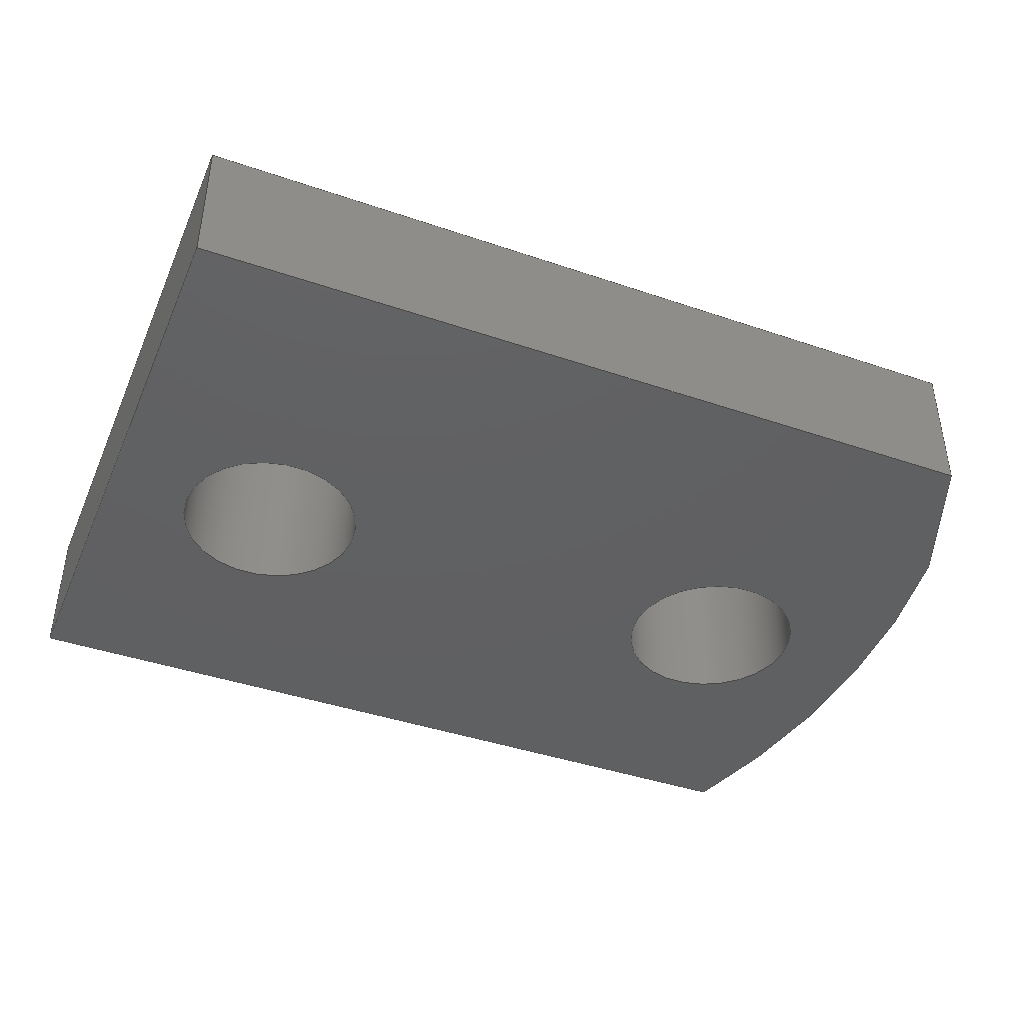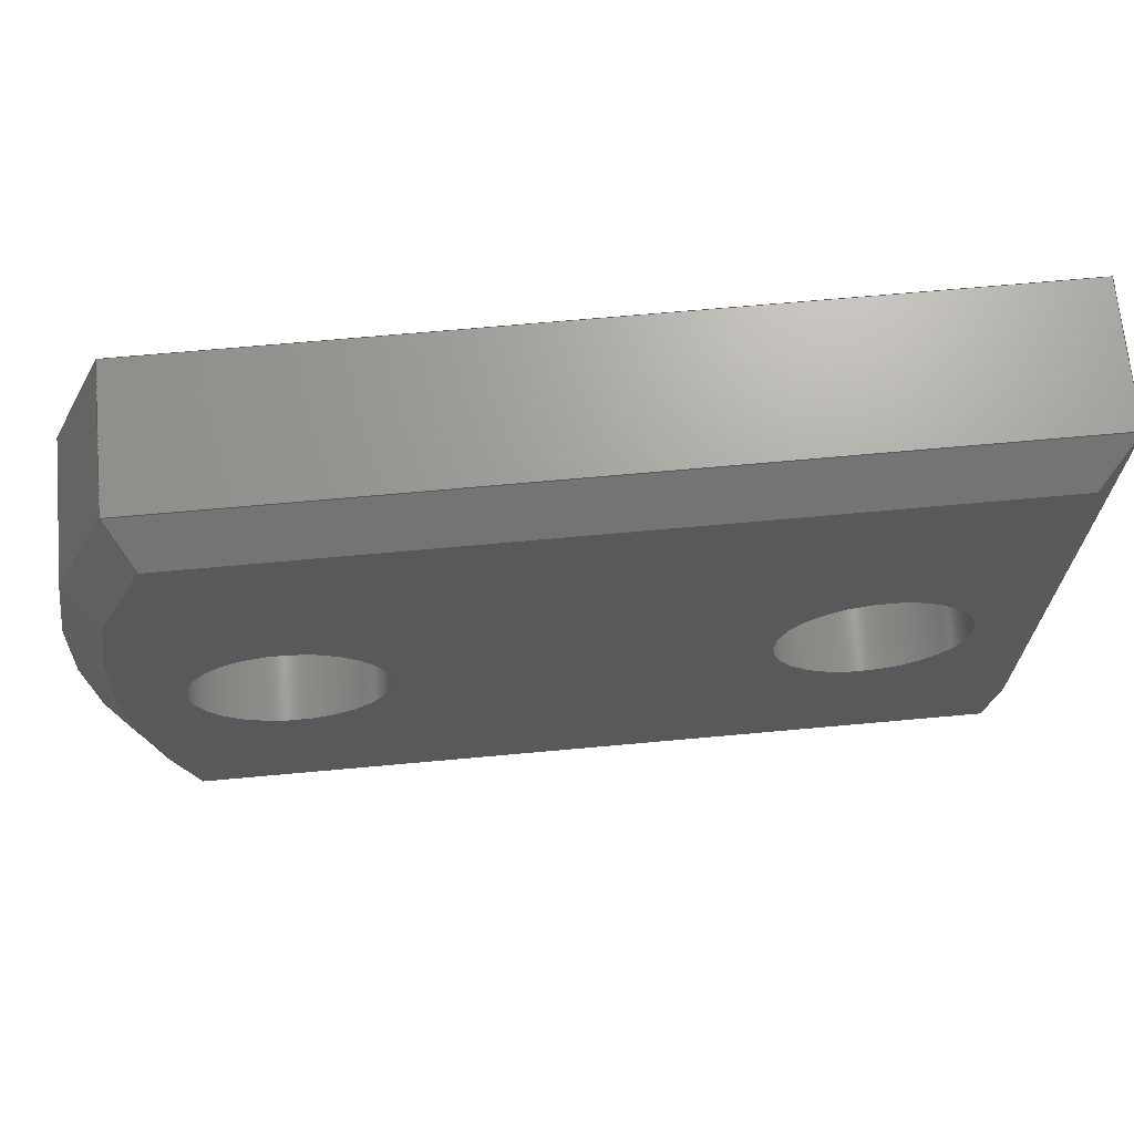
<metadata>
{"format":"step","ext":"step","renderer":"f3d","projection":"perspective","resolution":1024,"background":"white","views":[{"elev":-41.5,"azim":157.5,"up":"+Z"},{"elev":68.7,"azim":-5.2,"up":"+Y"}]}
</metadata>
<code>
ISO-10303-21;
DATA;
#1=SHAPE_REPRESENTATION_RELATIONSHIP('','',#236,#2);
#2=ADVANCED_BREP_SHAPE_REPRESENTATION('',(#234),#395);
#3=CONICAL_SURFACE('',#258,0.027,0.7854);
#4=B_SPLINE_CURVE_WITH_KNOTS('',3,(#368,#369,#370,#371),.UNSPECIFIED.,
 .F.,.F.,(4,4),(0.8856,0.9771),.UNSPECIFIED.);
#5=B_SPLINE_CURVE_WITH_KNOTS('',3,(#384,#385,#386,#387),.UNSPECIFIED.,
 .F.,.F.,(4,4),(0,0.001591),.UNSPECIFIED.);
#6=B_SPLINE_CURVE_WITH_KNOTS('',3,(#389,#390,#391,#392),.UNSPECIFIED.,
 .F.,.F.,(4,4),(0,0.001417),.UNSPECIFIED.);
#7=CYLINDRICAL_SURFACE('',#248,0.027);
#8=CYLINDRICAL_SURFACE('',#250,0.0027);
#9=CYLINDRICAL_SURFACE('',#251,0.0027);
#10=CIRCLE('',#240,0.026);
#11=CIRCLE('',#241,0.0027);
#12=CIRCLE('',#242,0.0027);
#13=CIRCLE('',#244,0.027);
#14=CIRCLE('',#245,0.0027);
#15=CIRCLE('',#246,0.0027);
#16=CIRCLE('',#249,0.027);
#17=ORIENTED_EDGE('',*,*,#75,.T.);
#18=ORIENTED_EDGE('',*,*,#76,.T.);
#19=ORIENTED_EDGE('',*,*,#77,.T.);
#20=ORIENTED_EDGE('',*,*,#78,.T.);
#21=ORIENTED_EDGE('',*,*,#79,.T.);
#22=ORIENTED_EDGE('',*,*,#80,.T.);
#23=ORIENTED_EDGE('',*,*,#81,.T.);
#24=ORIENTED_EDGE('',*,*,#82,.T.);
#25=ORIENTED_EDGE('',*,*,#83,.T.);
#26=ORIENTED_EDGE('',*,*,#84,.T.);
#27=ORIENTED_EDGE('',*,*,#85,.T.);
#28=ORIENTED_EDGE('',*,*,#86,.F.);
#29=ORIENTED_EDGE('',*,*,#87,.T.);
#30=ORIENTED_EDGE('',*,*,#88,.T.);
#31=ORIENTED_EDGE('',*,*,#89,.F.);
#32=ORIENTED_EDGE('',*,*,#78,.F.);
#33=ORIENTED_EDGE('',*,*,#90,.T.);
#34=ORIENTED_EDGE('',*,*,#91,.T.);
#35=ORIENTED_EDGE('',*,*,#92,.F.);
#36=ORIENTED_EDGE('',*,*,#93,.T.);
#37=ORIENTED_EDGE('',*,*,#94,.T.);
#38=ORIENTED_EDGE('',*,*,#87,.F.);
#39=ORIENTED_EDGE('',*,*,#94,.F.);
#40=ORIENTED_EDGE('',*,*,#95,.T.);
#41=ORIENTED_EDGE('',*,*,#96,.T.);
#42=ORIENTED_EDGE('',*,*,#88,.F.);
#43=ORIENTED_EDGE('',*,*,#84,.F.);
#44=ORIENTED_EDGE('',*,*,#91,.F.);
#45=ORIENTED_EDGE('',*,*,#85,.F.);
#46=ORIENTED_EDGE('',*,*,#90,.F.);
#47=ORIENTED_EDGE('',*,*,#96,.F.);
#48=ORIENTED_EDGE('',*,*,#97,.T.);
#49=ORIENTED_EDGE('',*,*,#75,.F.);
#50=ORIENTED_EDGE('',*,*,#89,.T.);
#51=ORIENTED_EDGE('',*,*,#77,.F.);
#52=ORIENTED_EDGE('',*,*,#98,.T.);
#53=ORIENTED_EDGE('',*,*,#92,.T.);
#54=ORIENTED_EDGE('',*,*,#86,.T.);
#55=ORIENTED_EDGE('',*,*,#99,.F.);
#56=ORIENTED_EDGE('',*,*,#98,.F.);
#57=ORIENTED_EDGE('',*,*,#100,.F.);
#58=ORIENTED_EDGE('',*,*,#82,.F.);
#59=ORIENTED_EDGE('',*,*,#100,.T.);
#60=ORIENTED_EDGE('',*,*,#76,.F.);
#61=ORIENTED_EDGE('',*,*,#101,.F.);
#62=ORIENTED_EDGE('',*,*,#83,.F.);
#63=ORIENTED_EDGE('',*,*,#99,.T.);
#64=ORIENTED_EDGE('',*,*,#81,.F.);
#65=ORIENTED_EDGE('',*,*,#102,.F.);
#66=ORIENTED_EDGE('',*,*,#93,.F.);
#67=ORIENTED_EDGE('',*,*,#101,.T.);
#68=ORIENTED_EDGE('',*,*,#97,.F.);
#69=ORIENTED_EDGE('',*,*,#103,.F.);
#70=ORIENTED_EDGE('',*,*,#79,.F.);
#71=ORIENTED_EDGE('',*,*,#102,.T.);
#72=ORIENTED_EDGE('',*,*,#80,.F.);
#73=ORIENTED_EDGE('',*,*,#103,.T.);
#74=ORIENTED_EDGE('',*,*,#95,.F.);
#75=EDGE_CURVE('',#104,#105,#123,.T.);
#76=EDGE_CURVE('',#105,#106,#124,.T.);
#77=EDGE_CURVE('',#106,#107,#125,.T.);
#78=EDGE_CURVE('',#107,#104,#126,.T.);
#79=EDGE_CURVE('',#108,#109,#127,.T.);
#80=EDGE_CURVE('',#109,#110,#10,.F.);
#81=EDGE_CURVE('',#110,#111,#128,.T.);
#82=EDGE_CURVE('',#111,#112,#129,.T.);
#83=EDGE_CURVE('',#112,#108,#130,.T.);
#84=EDGE_CURVE('',#113,#113,#11,.T.);
#85=EDGE_CURVE('',#114,#114,#12,.T.);
#86=EDGE_CURVE('',#115,#107,#131,.T.);
#87=EDGE_CURVE('',#115,#116,#132,.T.);
#88=EDGE_CURVE('',#116,#117,#13,.T.);
#89=EDGE_CURVE('',#104,#117,#133,.T.);
#90=EDGE_CURVE('',#118,#118,#14,.T.);
#91=EDGE_CURVE('',#119,#119,#15,.T.);
#92=EDGE_CURVE('',#120,#115,#134,.T.);
#93=EDGE_CURVE('',#120,#121,#135,.T.);
#94=EDGE_CURVE('',#121,#116,#136,.T.);
#95=EDGE_CURVE('',#121,#122,#16,.T.);
#96=EDGE_CURVE('',#122,#117,#4,.F.);
#97=EDGE_CURVE('',#122,#105,#137,.T.);
#98=EDGE_CURVE('',#106,#120,#138,.T.);
#99=EDGE_CURVE('',#120,#111,#139,.T.);
#100=EDGE_CURVE('',#112,#106,#140,.F.);
#101=EDGE_CURVE('',#108,#105,#141,.T.);
#102=EDGE_CURVE('',#121,#110,#5,.F.);
#103=EDGE_CURVE('',#109,#122,#6,.F.);
#104=VERTEX_POINT('',#325);
#105=VERTEX_POINT('',#326);
#106=VERTEX_POINT('',#328);
#107=VERTEX_POINT('',#330);
#108=VERTEX_POINT('',#334);
#109=VERTEX_POINT('',#335);
#110=VERTEX_POINT('',#337);
#111=VERTEX_POINT('',#339);
#112=VERTEX_POINT('',#341);
#113=VERTEX_POINT('',#344);
#114=VERTEX_POINT('',#346);
#115=VERTEX_POINT('',#349);
#116=VERTEX_POINT('',#351);
#117=VERTEX_POINT('',#353);
#118=VERTEX_POINT('',#356);
#119=VERTEX_POINT('',#358);
#120=VERTEX_POINT('',#361);
#121=VERTEX_POINT('',#363);
#122=VERTEX_POINT('',#367);
#123=LINE('',#324,#142);
#124=LINE('',#327,#143);
#125=LINE('',#329,#144);
#126=LINE('',#331,#145);
#127=LINE('',#333,#146);
#128=LINE('',#338,#147);
#129=LINE('',#340,#148);
#130=LINE('',#342,#149);
#131=LINE('',#348,#150);
#132=LINE('',#350,#151);
#133=LINE('',#354,#152);
#134=LINE('',#360,#153);
#135=LINE('',#362,#154);
#136=LINE('',#364,#155);
#137=LINE('',#375,#156);
#138=LINE('',#377,#157);
#139=LINE('',#379,#158);
#140=LINE('',#380,#159);
#141=LINE('',#382,#160);
#142=VECTOR('',#263,1);
#143=VECTOR('',#264,1);
#144=VECTOR('',#265,1);
#145=VECTOR('',#266,1);
#146=VECTOR('',#269,1);
#147=VECTOR('',#272,1);
#148=VECTOR('',#273,1);
#149=VECTOR('',#274,1);
#150=VECTOR('',#281,1);
#151=VECTOR('',#282,1);
#152=VECTOR('',#285,1);
#153=VECTOR('',#292,1);
#154=VECTOR('',#293,1);
#155=VECTOR('',#294,1);
#156=VECTOR('',#305,1);
#157=VECTOR('',#308,1);
#158=VECTOR('',#311,1);
#159=VECTOR('',#312,1);
#160=VECTOR('',#315,1);
#161=EDGE_LOOP('',(#17,#18,#19,#20));
#162=EDGE_LOOP('',(#21,#22,#23,#24,#25));
#163=EDGE_LOOP('',(#26));
#164=EDGE_LOOP('',(#27));
#165=EDGE_LOOP('',(#28,#29,#30,#31,#32));
#166=EDGE_LOOP('',(#33));
#167=EDGE_LOOP('',(#34));
#168=EDGE_LOOP('',(#35,#36,#37,#38));
#169=EDGE_LOOP('',(#39,#40,#41,#42));
#170=EDGE_LOOP('',(#43));
#171=EDGE_LOOP('',(#44));
#172=EDGE_LOOP('',(#45));
#173=EDGE_LOOP('',(#46));
#174=EDGE_LOOP('',(#47,#48,#49,#50));
#175=EDGE_LOOP('',(#51,#52,#53,#54));
#176=EDGE_LOOP('',(#55,#56,#57,#58));
#177=EDGE_LOOP('',(#59,#60,#61,#62));
#178=EDGE_LOOP('',(#63,#64,#65,#66));
#179=EDGE_LOOP('',(#67,#68,#69,#70));
#180=EDGE_LOOP('',(#71,#72,#73,#74));
#181=FACE_BOUND('',#161,.T.);
#182=FACE_BOUND('',#162,.T.);
#183=FACE_BOUND('',#163,.T.);
#184=FACE_BOUND('',#164,.T.);
#185=FACE_BOUND('',#165,.T.);
#186=FACE_BOUND('',#166,.T.);
#187=FACE_BOUND('',#167,.T.);
#188=FACE_BOUND('',#168,.T.);
#189=FACE_BOUND('',#169,.T.);
#190=FACE_BOUND('',#170,.T.);
#191=FACE_BOUND('',#171,.T.);
#192=FACE_BOUND('',#172,.T.);
#193=FACE_BOUND('',#173,.T.);
#194=FACE_BOUND('',#174,.T.);
#195=FACE_BOUND('',#175,.T.);
#196=FACE_BOUND('',#176,.T.);
#197=FACE_BOUND('',#177,.T.);
#198=FACE_BOUND('',#178,.T.);
#199=FACE_BOUND('',#179,.T.);
#200=FACE_BOUND('',#180,.T.);
#201=PLANE('',#238);
#202=PLANE('',#239);
#203=PLANE('',#243);
#204=PLANE('',#247);
#205=PLANE('',#252);
#206=PLANE('',#253);
#207=PLANE('',#254);
#208=PLANE('',#255);
#209=PLANE('',#256);
#210=PLANE('',#257);
#211=ADVANCED_FACE('',(#181),#201,.T.);
#212=ADVANCED_FACE('',(#182,#183,#184),#202,.F.);
#213=ADVANCED_FACE('',(#185,#186,#187),#203,.T.);
#214=ADVANCED_FACE('',(#188),#204,.T.);
#215=ADVANCED_FACE('',(#189),#7,.T.);
#216=ADVANCED_FACE('',(#190,#191),#8,.F.);
#217=ADVANCED_FACE('',(#192,#193),#9,.F.);
#218=ADVANCED_FACE('',(#194),#205,.F.);
#219=ADVANCED_FACE('',(#195),#206,.T.);
#220=ADVANCED_FACE('',(#196),#207,.T.);
#221=ADVANCED_FACE('',(#197),#208,.T.);
#222=ADVANCED_FACE('',(#198),#209,.T.);
#223=ADVANCED_FACE('',(#199),#210,.F.);
#224=ADVANCED_FACE('',(#200),#3,.T.);
#225=CLOSED_SHELL('',(#211,#212,#213,#214,#215,#216,#217,#218,#219,#220,
#221,#222,#223,#224));
#226=STYLED_ITEM('',(#227),#234);
#227=PRESENTATION_STYLE_ASSIGNMENT((#228));
#228=SURFACE_STYLE_USAGE(.BOTH.,#229);
#229=SURFACE_SIDE_STYLE('',(#230));
#230=SURFACE_STYLE_FILL_AREA(#231);
#231=FILL_AREA_STYLE('',(#232));
#232=FILL_AREA_STYLE_COLOUR('',#233);
#233=COLOUR_RGB('',0.6275,0.6275,0.6275);
#234=MANIFOLD_SOLID_BREP('bumper',#225);
#235=SHAPE_DEFINITION_REPRESENTATION(#400,#236);
#236=SHAPE_REPRESENTATION('bumper',(#237),#395);
#237=AXIS2_PLACEMENT_3D('',#322,#259,#260);
#238=AXIS2_PLACEMENT_3D('',#323,#261,#262);
#239=AXIS2_PLACEMENT_3D('',#332,#267,#268);
#240=AXIS2_PLACEMENT_3D('',#336,#270,#271);
#241=AXIS2_PLACEMENT_3D('',#343,#275,#276);
#242=AXIS2_PLACEMENT_3D('',#345,#277,#278);
#243=AXIS2_PLACEMENT_3D('',#347,#279,#280);
#244=AXIS2_PLACEMENT_3D('',#352,#283,#284);
#245=AXIS2_PLACEMENT_3D('',#355,#286,#287);
#246=AXIS2_PLACEMENT_3D('',#357,#288,#289);
#247=AXIS2_PLACEMENT_3D('',#359,#290,#291);
#248=AXIS2_PLACEMENT_3D('',#365,#295,#296);
#249=AXIS2_PLACEMENT_3D('',#366,#297,#298);
#250=AXIS2_PLACEMENT_3D('',#372,#299,#300);
#251=AXIS2_PLACEMENT_3D('',#373,#301,#302);
#252=AXIS2_PLACEMENT_3D('',#374,#303,#304);
#253=AXIS2_PLACEMENT_3D('',#376,#306,#307);
#254=AXIS2_PLACEMENT_3D('',#378,#309,#310);
#255=AXIS2_PLACEMENT_3D('',#381,#313,#314);
#256=AXIS2_PLACEMENT_3D('',#383,#316,#317);
#257=AXIS2_PLACEMENT_3D('',#388,#318,#319);
#258=AXIS2_PLACEMENT_3D('',#393,#320,#321);
#259=DIRECTION('',(0,0,1));
#260=DIRECTION('',(1,0,0));
#261=DIRECTION('',(-3.553e-14,1,0));
#262=DIRECTION('',(0,0,1));
#263=DIRECTION('',(1.414e-16,-1.092e-15,1));
#264=DIRECTION('',(1,3.553e-14,-1.414e-16));
#265=DIRECTION('',(0,0,-1));
#266=DIRECTION('',(-1,3.817e-24,2.102e-17));
#267=DIRECTION('',(-1.414e-16,1.092e-15,-1));
#268=DIRECTION('',(1,-3.817e-24,-1.414e-16));
#269=DIRECTION('',(-0.3887,-0.9214,-9.514e-16));
#270=DIRECTION('',(-1.414e-16,1.092e-15,-1));
#271=DIRECTION('',(0,1,1.092e-15));
#272=DIRECTION('',(1,2.255e-14,-1.414e-16));
#273=DIRECTION('',(-1.947e-14,1,1.092e-15));
#274=DIRECTION('',(-1,-3.553e-14,1.414e-16));
#275=DIRECTION('',(-1.414e-16,1.092e-15,-1));
#276=DIRECTION('',(1,-3.817e-24,-1.414e-16));
#277=DIRECTION('',(-1.414e-16,1.092e-15,-1));
#278=DIRECTION('',(1,-3.817e-24,-1.414e-16));
#279=DIRECTION('',(-1.414e-16,1.092e-15,-1));
#280=DIRECTION('',(1,-3.817e-24,-1.414e-16));
#281=DIRECTION('',(0,1,0));
#282=DIRECTION('',(-1,-2.255e-14,-9.354e-17));
#283=DIRECTION('',(-1.414e-16,1.092e-15,-1));
#284=DIRECTION('',(-0.9479,-0.3185,-2.139e-16));
#285=DIRECTION('',(-0.3887,-0.9214,-9.514e-16));
#286=DIRECTION('',(1.414e-16,-1.092e-15,1));
#287=DIRECTION('',(1,-3.817e-24,-1.414e-16));
#288=DIRECTION('',(1.414e-16,-1.092e-15,1));
#289=DIRECTION('',(1,-3.817e-24,-1.414e-16));
#290=DIRECTION('',(2.255e-14,-1,0));
#291=DIRECTION('',(-1,-2.255e-14,-9.354e-17));
#292=DIRECTION('',(0,0,-1));
#293=DIRECTION('',(-1,-2.255e-14,1.414e-16));
#294=DIRECTION('',(0,0,-1));
#295=DIRECTION('',(0,0,-1));
#296=DIRECTION('',(-0.9479,-0.3185,0));
#297=DIRECTION('',(0,0,-1));
#298=DIRECTION('',(-1,0,0));
#299=DIRECTION('',(0,0,-1));
#300=DIRECTION('',(1,-3.817e-24,0));
#301=DIRECTION('',(0,0,-1));
#302=DIRECTION('',(1,-3.817e-24,0));
#303=DIRECTION('',(0.9214,-0.3887,-5.548e-16));
#304=DIRECTION('',(0.3887,0.9214,0));
#305=DIRECTION('',(0.3887,0.9214,9.514e-16));
#306=DIRECTION('',(1,1.947e-14,0));
#307=DIRECTION('',(1.947e-14,-1,-1.092e-15));
#308=DIRECTION('',(1.947e-14,-1,-1.092e-15));
#309=DIRECTION('',(0.7071,1.299e-14,0.7071));
#310=DIRECTION('',(1.947e-14,-1,-1.092e-15));
#311=DIRECTION('',(-0.5774,0.5774,0.5774));
#312=DIRECTION('',(-0.5774,-0.5774,0.5774));
#313=DIRECTION('',(-2.502e-14,0.7071,0.7071));
#314=DIRECTION('',(-1,-3.553e-14,1.414e-16));
#315=DIRECTION('',(-0.4247,0.6402,-0.6402));
#316=DIRECTION('',(1.605e-14,-0.7071,0.7071));
#317=DIRECTION('',(1,2.255e-14,-1.414e-16));
#318=DIRECTION('',(0.6515,-0.2748,-0.7071));
#319=DIRECTION('',(0.3887,0.9214,9.514e-16));
#320=DIRECTION('',(0,0,-1));
#321=DIRECTION('',(-1,0,0));
#322=CARTESIAN_POINT('',(0,0,0));
#323=CARTESIAN_POINT('',(-0.01577,0.0101,0.0037));
#324=CARTESIAN_POINT('',(-0.01409,0.0101,-0.04));
#325=CARTESIAN_POINT('',(-0.01409,0.0101,-0.0013));
#326=CARTESIAN_POINT('',(-0.01409,0.0101,0.0027));
#327=CARTESIAN_POINT('',(0.009661,0.0101,0.0027));
#328=CARTESIAN_POINT('',(0.009661,0.0101,0.0027));
#329=CARTESIAN_POINT('',(0.009661,0.0101,0.0037));
#330=CARTESIAN_POINT('',(0.009661,0.0101,-0.0013));
#331=CARTESIAN_POINT('',(-0.01413,0.0101,-0.0013));
#332=CARTESIAN_POINT('',(0.003156,-0.0012,0.0037));
#333=CARTESIAN_POINT('',(-0.01461,0.006293,0.0037));
#334=CARTESIAN_POINT('',(-0.01342,0.0091,0.0037));
#335=CARTESIAN_POINT('',(-0.01482,0.005793,0.0037));
#336=CARTESIAN_POINT('',(0.01055,0.0001,0.0037));
#337=CARTESIAN_POINT('',(-0.01431,-0.0075,0.0037));
#338=CARTESIAN_POINT('',(0.009661,-0.0075,0.0037));
#339=CARTESIAN_POINT('',(0.008661,-0.0075,0.0037));
#340=CARTESIAN_POINT('',(0.008661,0.0101,0.0037));
#341=CARTESIAN_POINT('',(0.008661,0.0091,0.0037));
#342=CARTESIAN_POINT('',(-0.01409,0.0091,0.0037));
#343=CARTESIAN_POINT('',(0.00455,9.999e-05,0.0037));
#344=CARTESIAN_POINT('',(0.00725,9.999e-05,0.0037));
#345=CARTESIAN_POINT('',(-0.01095,9.999e-05,0.0037));
#346=CARTESIAN_POINT('',(-0.00825,9.999e-05,0.0037));
#347=CARTESIAN_POINT('',(0.003156,-0.0012,-0.0013));
#348=CARTESIAN_POINT('',(0.009661,0.0061,-0.0013));
#349=CARTESIAN_POINT('',(0.009661,-0.0085,-0.0013));
#350=CARTESIAN_POINT('',(0.02276,-0.0085,-0.0013));
#351=CARTESIAN_POINT('',(-0.01504,-0.0085,-0.0013));
#352=CARTESIAN_POINT('',(0.01055,0.0001,-0.0013));
#353=CARTESIAN_POINT('',(-0.01577,0.0061,-0.0013));
#354=CARTESIAN_POINT('',(-0.01553,0.006682,-0.0013));
#355=CARTESIAN_POINT('',(-0.01095,9.999e-05,-0.0013));
#356=CARTESIAN_POINT('',(-0.00825,9.999e-05,-0.0013));
#357=CARTESIAN_POINT('',(0.00455,9.999e-05,-0.0013));
#358=CARTESIAN_POINT('',(0.00725,9.999e-05,-0.0013));
#359=CARTESIAN_POINT('',(0.02276,-0.0085,0.0037));
#360=CARTESIAN_POINT('',(0.009661,-0.0085,0.0037));
#361=CARTESIAN_POINT('',(0.009661,-0.0085,0.0027));
#362=CARTESIAN_POINT('',(-0.01504,-0.0085,0.0027));
#363=CARTESIAN_POINT('',(-0.01504,-0.0085,0.0027));
#364=CARTESIAN_POINT('',(-0.01504,-0.0085,0.0037));
#365=CARTESIAN_POINT('',(0.01055,0.0001,0.0037));
#366=CARTESIAN_POINT('',(0.01055,0.0001,0.0027));
#367=CARTESIAN_POINT('',(-0.01577,0.0061,0.0027));
#368=CARTESIAN_POINT('',(-0.01577,0.0061,-0.0013));
#369=CARTESIAN_POINT('',(-0.01577,0.0061,3.332e-05));
#370=CARTESIAN_POINT('',(-0.01577,0.0061,0.001367));
#371=CARTESIAN_POINT('',(-0.01577,0.0061,0.0027));
#372=CARTESIAN_POINT('',(0.00455,9.999e-05,0.0037));
#373=CARTESIAN_POINT('',(-0.01095,9.999e-05,0.0037));
#374=CARTESIAN_POINT('',(-0.01493,0.0081,-0.04));
#375=CARTESIAN_POINT('',(-0.01493,0.0081,0.0027));
#376=CARTESIAN_POINT('',(0.009661,0.0061,0.0037));
#377=CARTESIAN_POINT('',(0.009661,-0.0085,0.0027));
#378=CARTESIAN_POINT('',(0.008661,-0.0012,0.0037));
#379=CARTESIAN_POINT('',(0.01403,-0.01287,-0.001667));
#380=CARTESIAN_POINT('',(0.005228,0.005667,0.007133));
#381=CARTESIAN_POINT('',(-0.01577,0.0101,0.0027));
#382=CARTESIAN_POINT('',(-0.01439,0.01056,0.002241));
#383=CARTESIAN_POINT('',(0.02276,-0.0085,0.0027));
#384=CARTESIAN_POINT('',(-0.01431,-0.0075,0.0037));
#385=CARTESIAN_POINT('',(-0.01456,-0.007832,0.003368));
#386=CARTESIAN_POINT('',(-0.0148,-0.008166,0.003034));
#387=CARTESIAN_POINT('',(-0.01504,-0.0085,0.0027));
#388=CARTESIAN_POINT('',(-0.01493,0.0081,0.0027));
#389=CARTESIAN_POINT('',(-0.01577,0.0061,0.0027));
#390=CARTESIAN_POINT('',(-0.01546,0.005997,0.003033));
#391=CARTESIAN_POINT('',(-0.01514,0.005895,0.003367));
#392=CARTESIAN_POINT('',(-0.01482,0.005793,0.0037));
#393=CARTESIAN_POINT('',(0.01055,0.0001,0.0027));
#394=MECHANICAL_DESIGN_GEOMETRIC_PRESENTATION_REPRESENTATION('',(#226),
#395);
#395=(
GEOMETRIC_REPRESENTATION_CONTEXT(3)
GLOBAL_UNCERTAINTY_ASSIGNED_CONTEXT((#396))
GLOBAL_UNIT_ASSIGNED_CONTEXT((#399,#398,#397))
REPRESENTATION_CONTEXT('bumper','TOP_LEVEL_ASSEMBLY_PART')
);
#396=UNCERTAINTY_MEASURE_WITH_UNIT(LENGTH_MEASURE(5e-06),#399,
'DISTANCE_ACCURACY_VALUE','Maximum Tolerance applied to model');
#397=(
NAMED_UNIT(*)
SI_UNIT($,.STERADIAN.)
SOLID_ANGLE_UNIT()
);
#398=(
NAMED_UNIT(*)
PLANE_ANGLE_UNIT()
SI_UNIT($,.RADIAN.)
);
#399=(
LENGTH_UNIT()
NAMED_UNIT(*)
SI_UNIT($,.METRE.)
);
#400=PRODUCT_DEFINITION_SHAPE('','',#401);
#401=PRODUCT_DEFINITION('','',#403,#402);
#402=PRODUCT_DEFINITION_CONTEXT('',#409,'design');
#403=PRODUCT_DEFINITION_FORMATION_WITH_SPECIFIED_SOURCE('','',#405,
 .NOT_KNOWN.);
#404=PRODUCT_RELATED_PRODUCT_CATEGORY('','',(#405));
#405=PRODUCT('bumper','bumper','bumper',(#407));
#406=PRODUCT_CATEGORY('','');
#407=PRODUCT_CONTEXT('',#409,'mechanical');
#408=APPLICATION_PROTOCOL_DEFINITION('international standard',
'ap242_managed_model_based_3d_engineering',2011,#409);
#409=APPLICATION_CONTEXT('managed model based 3d engineering');
ENDSEC;
END-ISO-10303-21;

</code>
